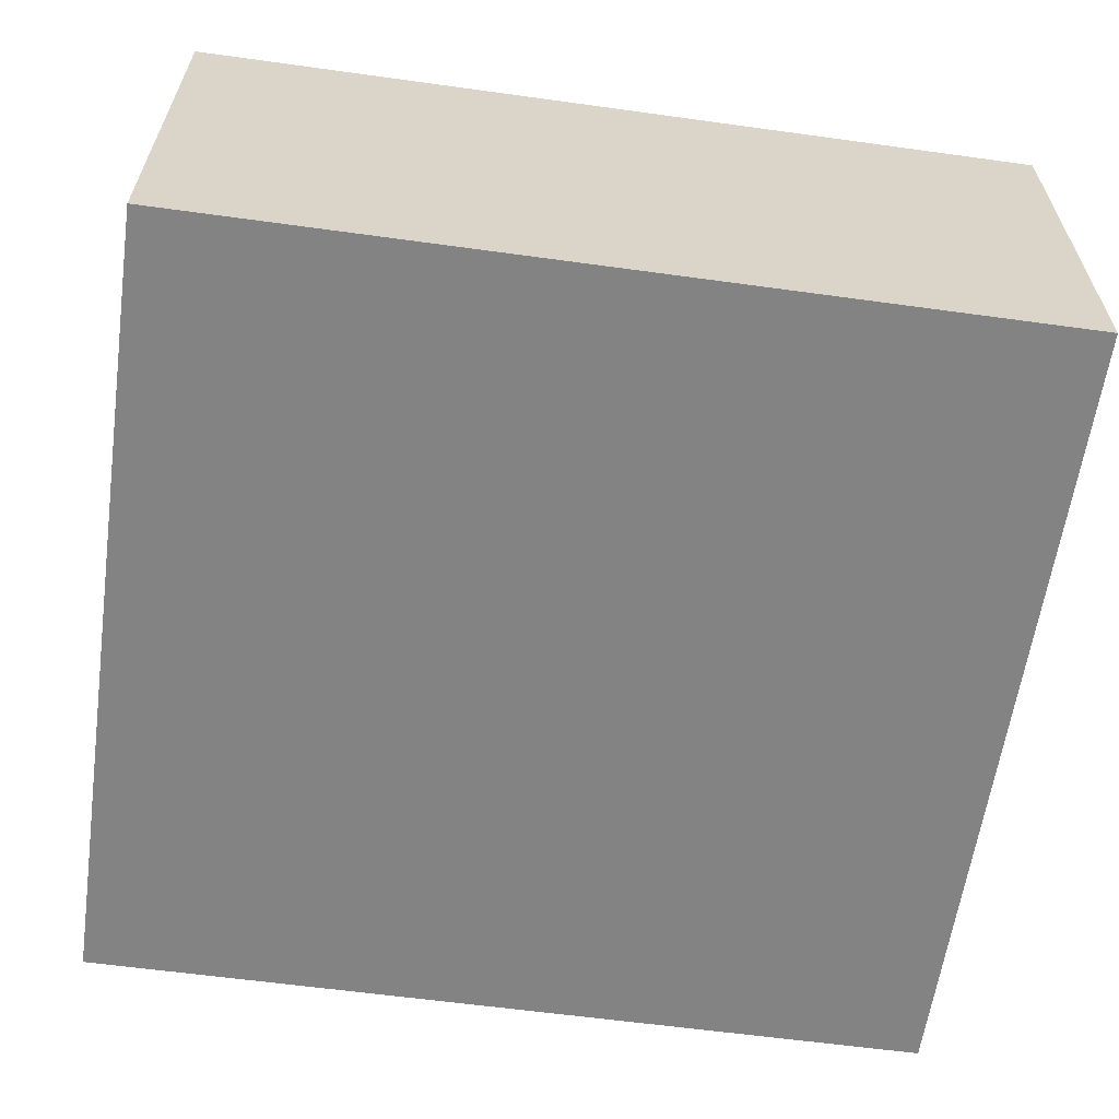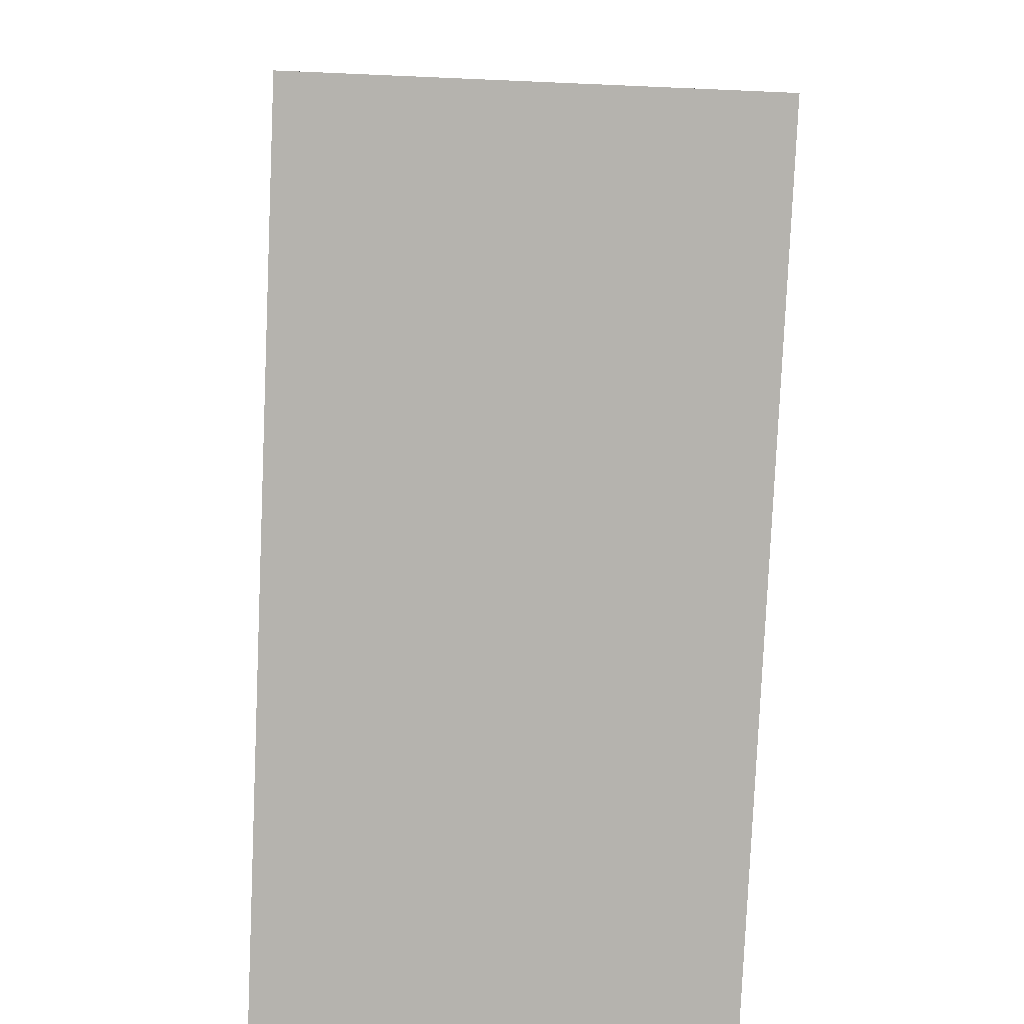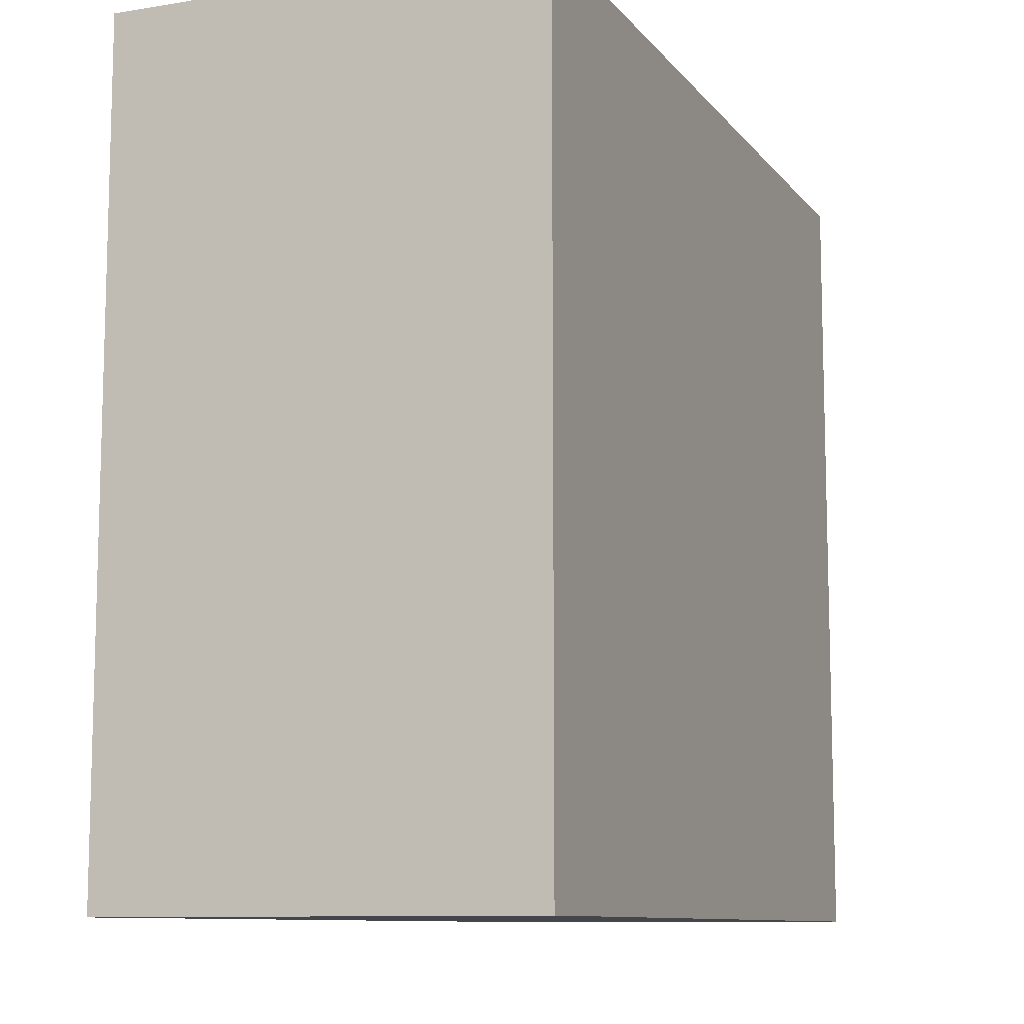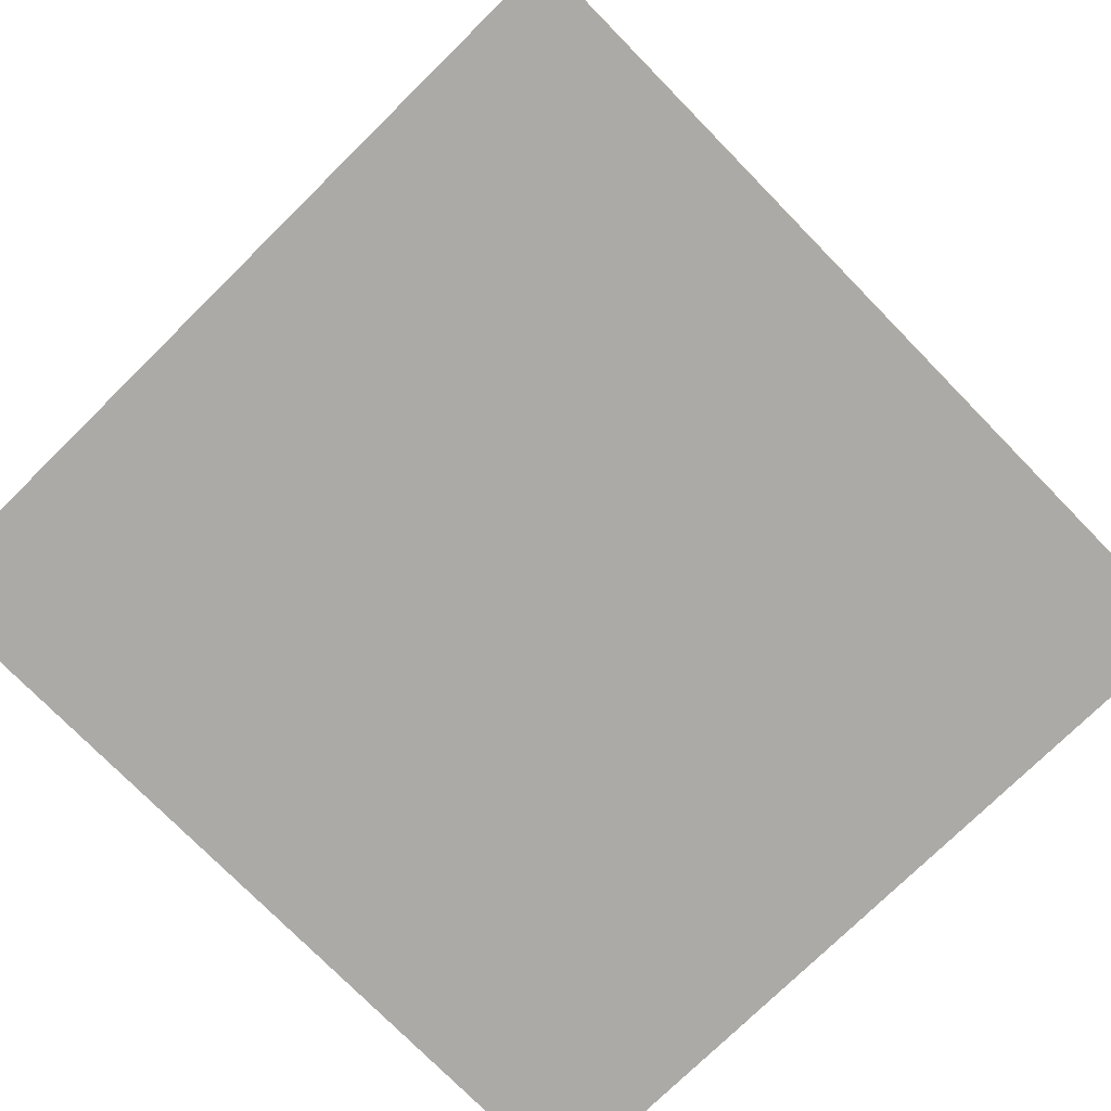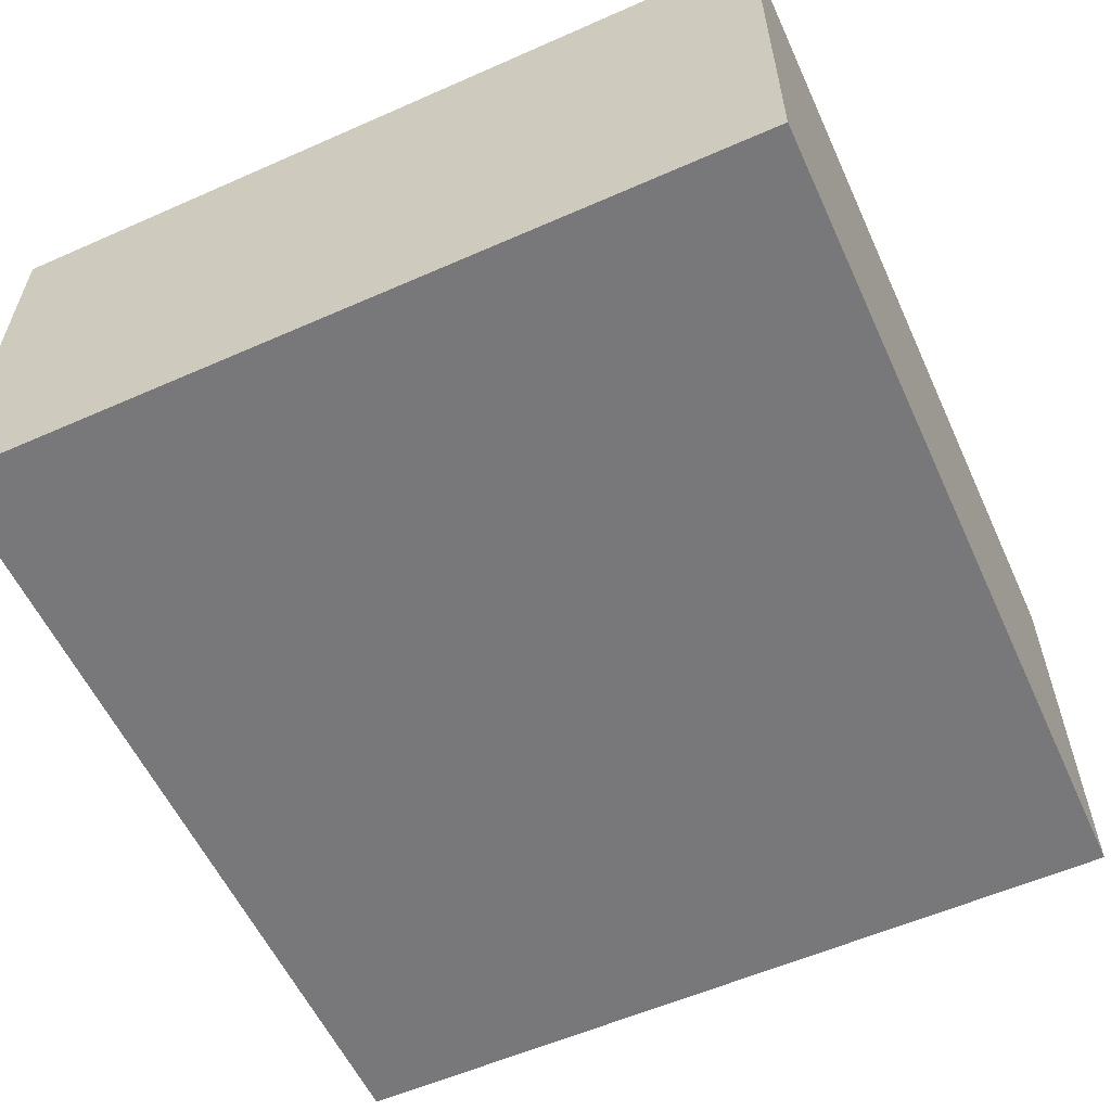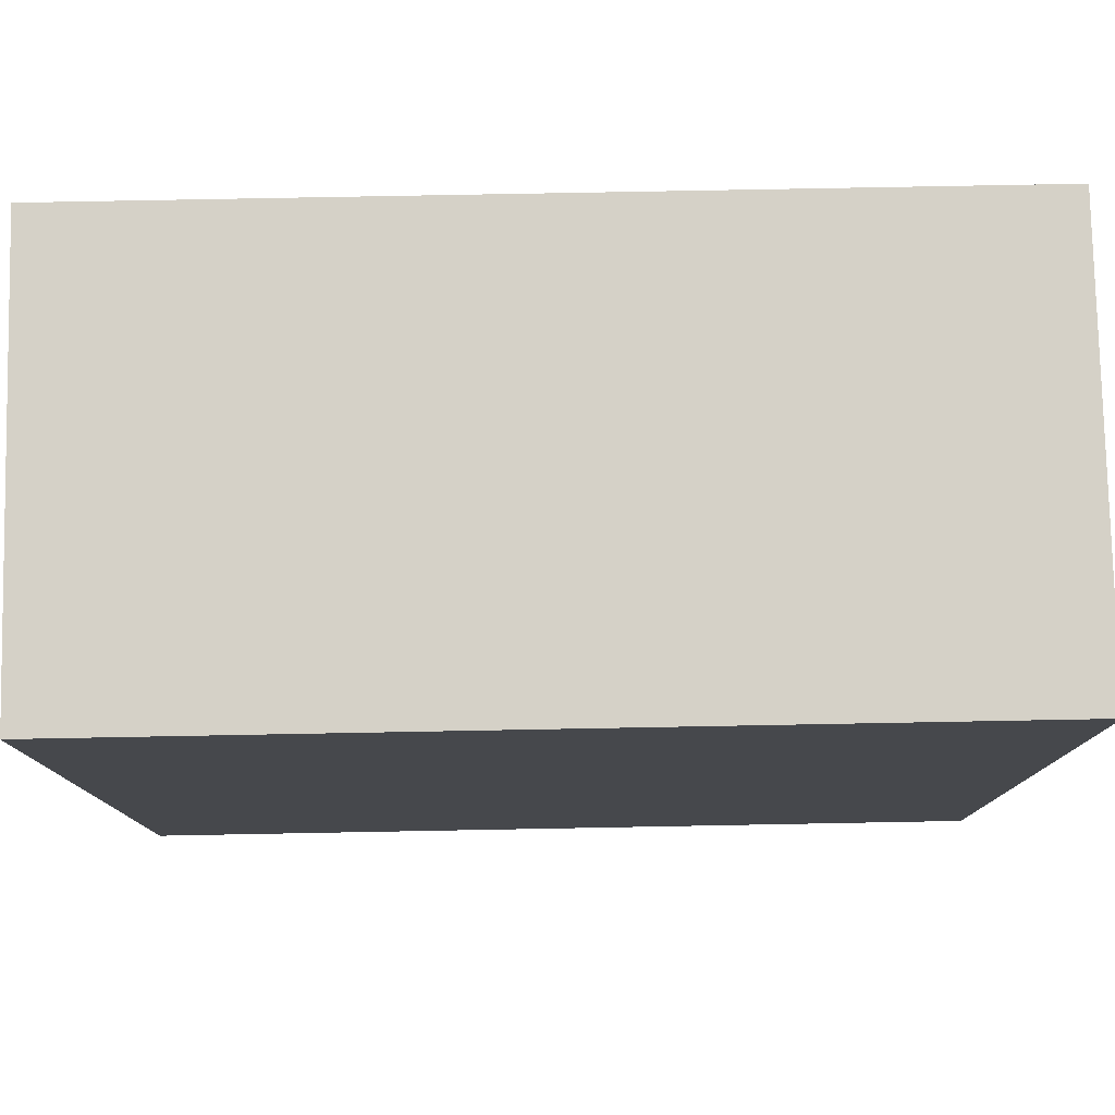
<metadata>
{"format":"obj","ext":"obj","renderer":"f3d","projection":"perspective","resolution":1024,"background":"white","views":[{"elev":-61.1,"azim":-8.0,"up":"+Y"},{"elev":-79.9,"azim":87.5,"up":"+Z"},{"elev":-10.0,"azim":112.5,"up":"+Z"},{"elev":-76.0,"azim":-45.5,"up":"+Y"},{"elev":-57.5,"azim":-65.4,"up":"+Y"},{"elev":78.8,"azim":-1.1,"up":"+Z"}]}
</metadata>
<code>
o 20793
v 2218 1873 8.288
v 2218 1873 8.288
v 2218 1873 8.212
v 2218 1873 8.288
v 2218 1873 8.288
v 2218 1873 8.288
v 2218 1873 8.288
v 2218 1873 8.212
v 2218 1873 8.212
v 2218 1873 8.212
v 2218 1873 8.212
v 2218 1873 8.288
v 2218 1873 8.212
v 2218 1873 8.288
v 2218 1873 8.212
v 2218 1873 8.212
v 2218 1873 8.288
v 2218 1873 8.288
v 2218 1873 8.212
v 2218 1873 8.212
v 2218 1873 8.212
v 2218 1873 8.288
v 2218 1873 8.288
v 2218 1873 8.212
v 2218 1873 8.212
v 2218 1873 8.212
v 2218 1873 8.212
v 2218 1873 8.212
v 2218 1873 8.288
f 1 2 3
f 1 4 5
f 6 2 7
f 8 9 7
f 10 7 11
f 12 13 14
f 14 15 16
f 17 15 18
f 19 20 21
f 22 23 20
f 24 25 26
f 27 28 29

</code>
